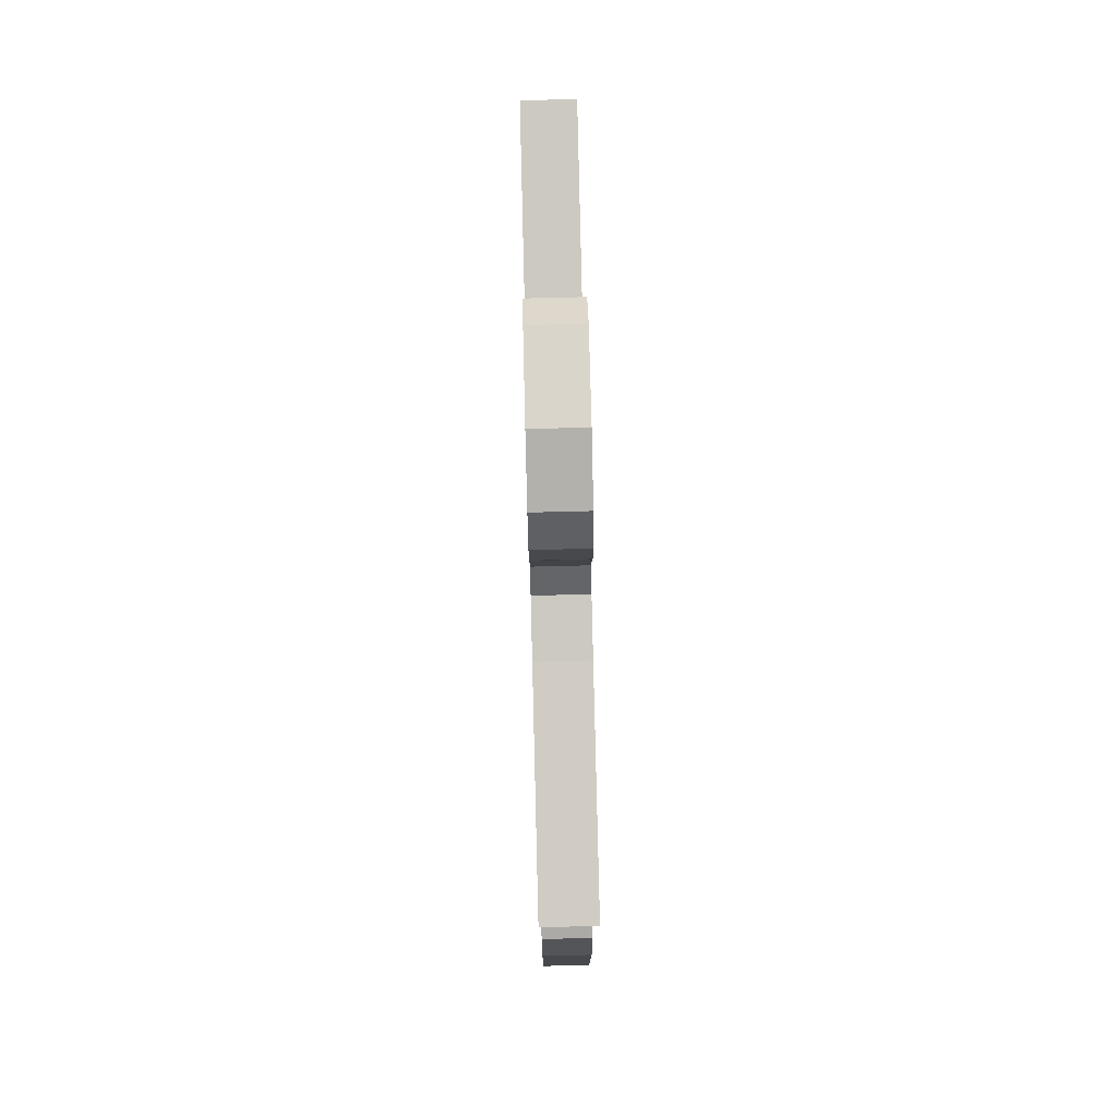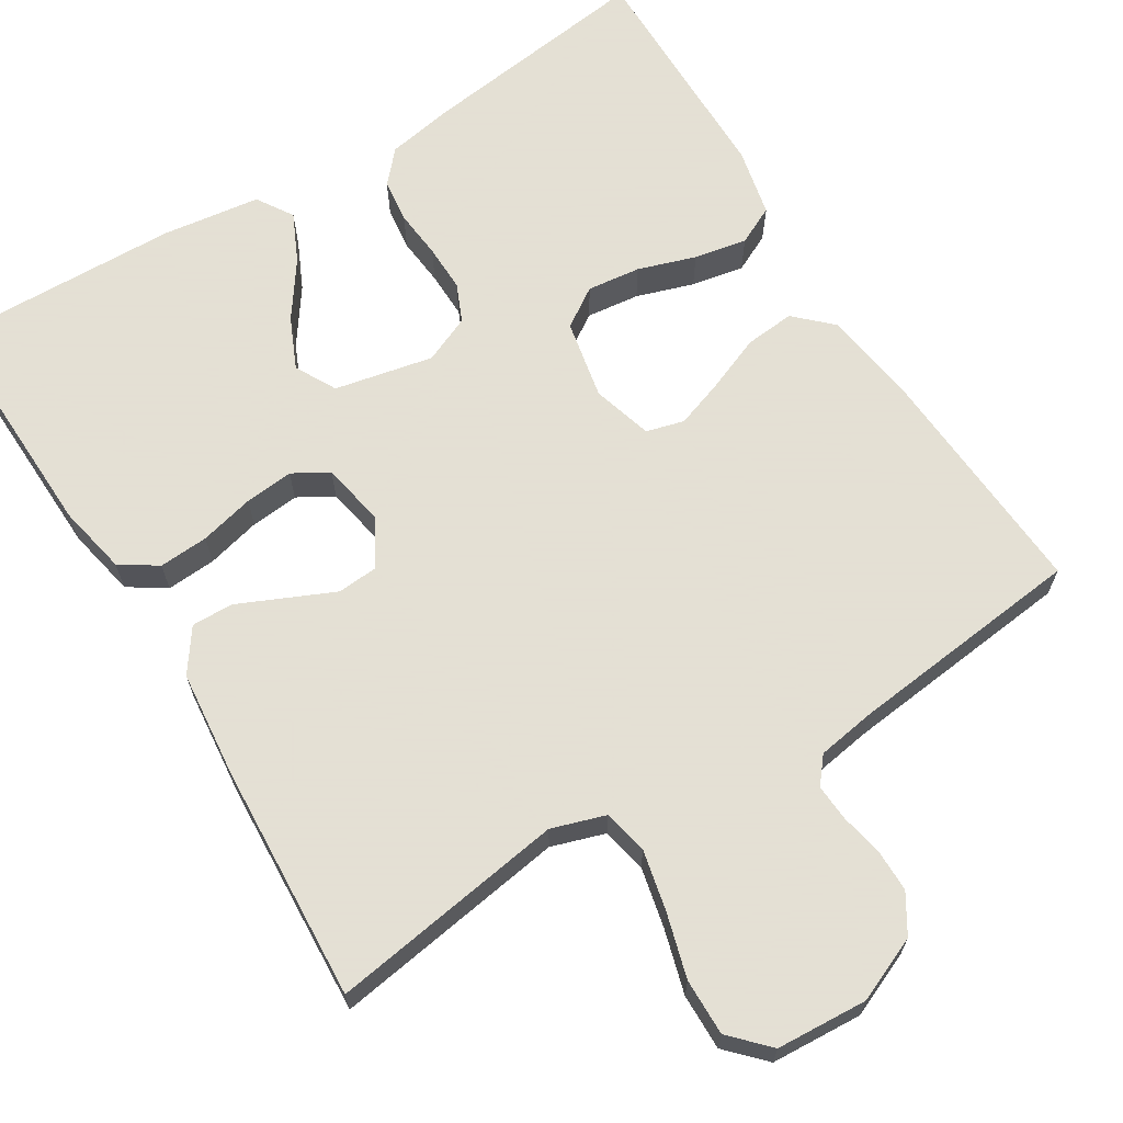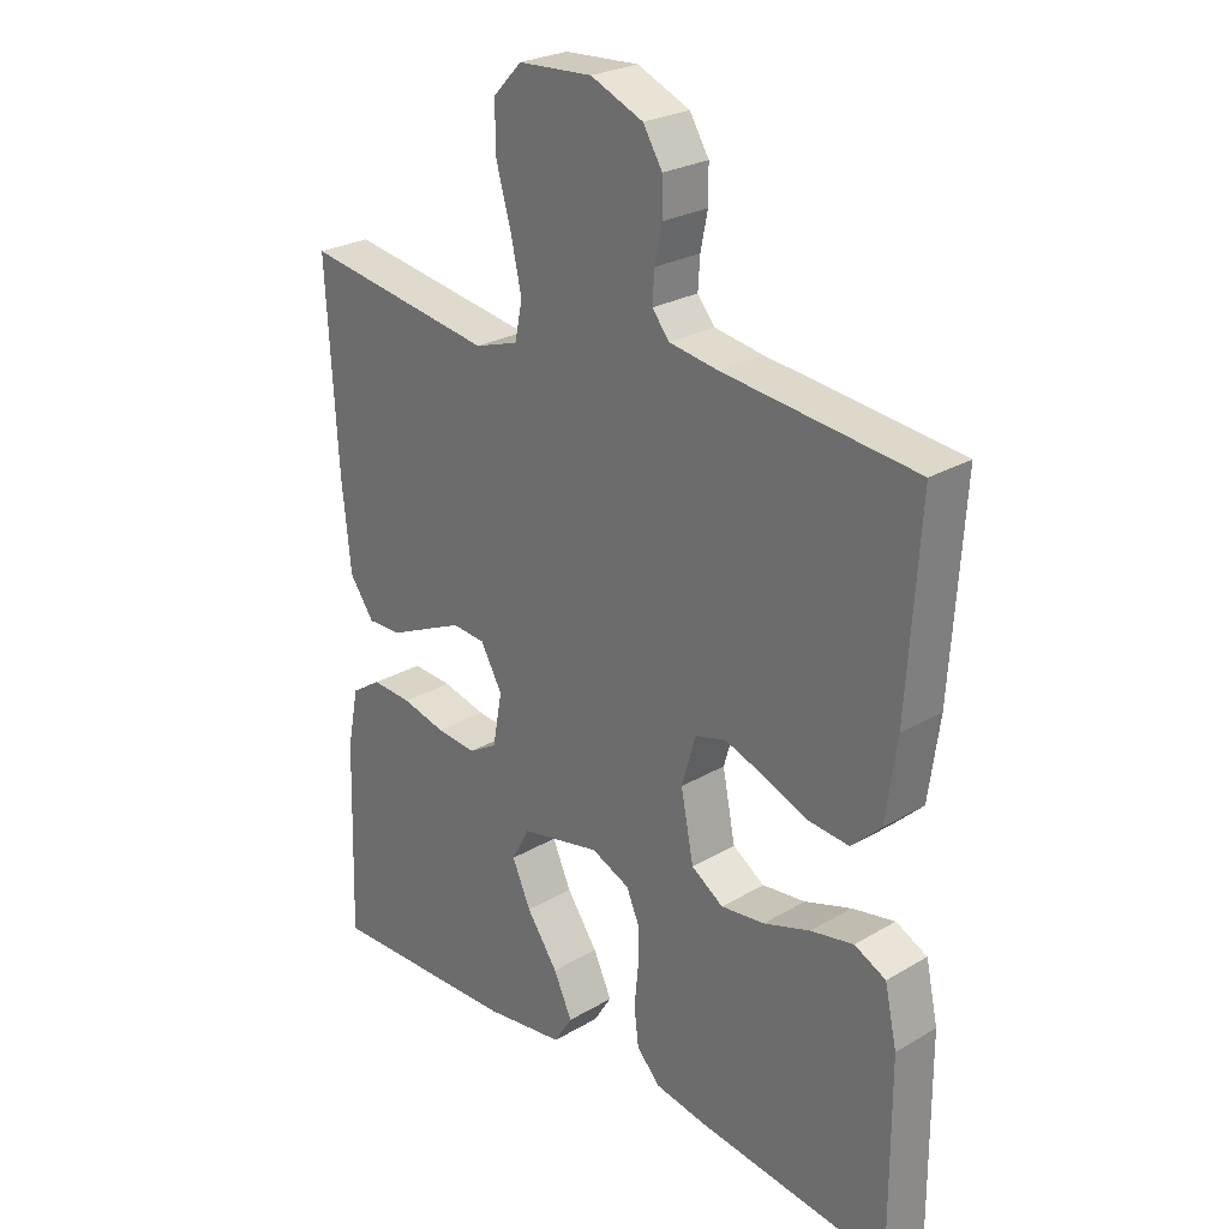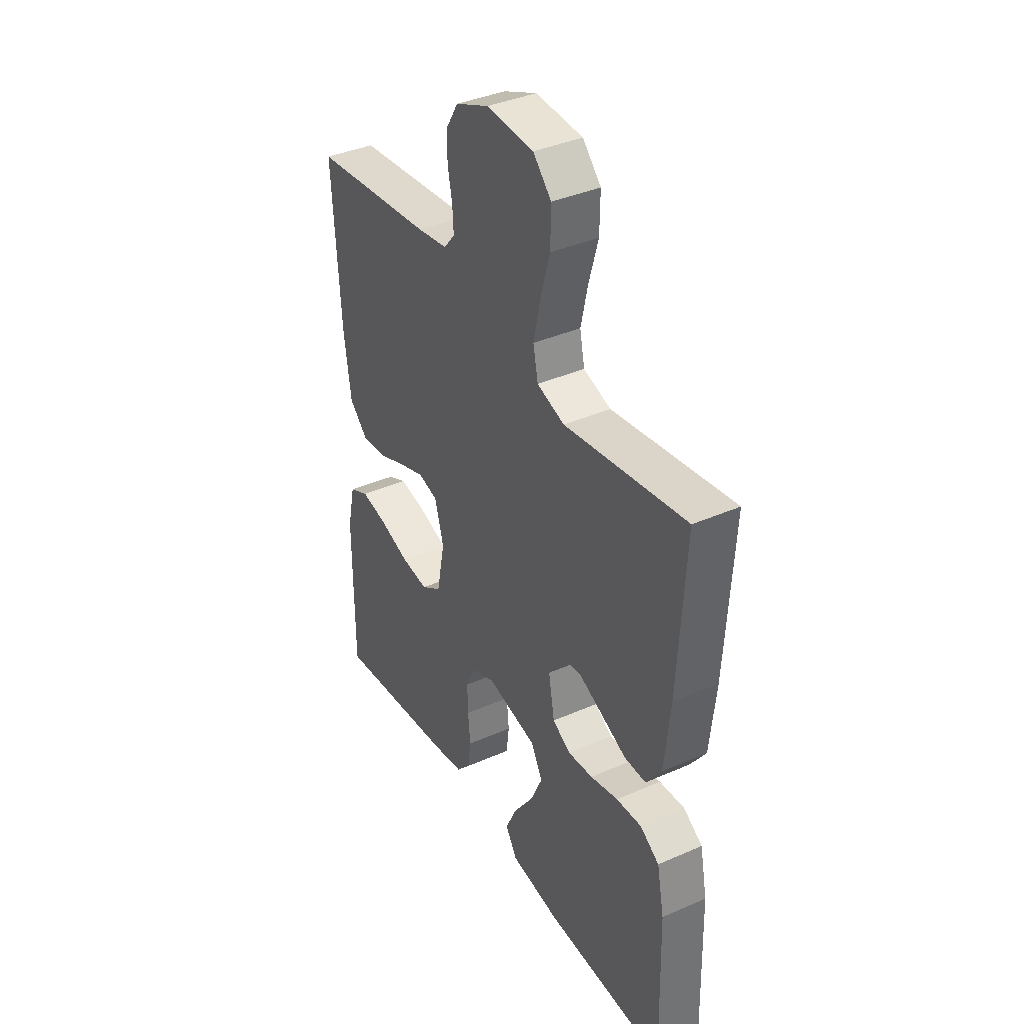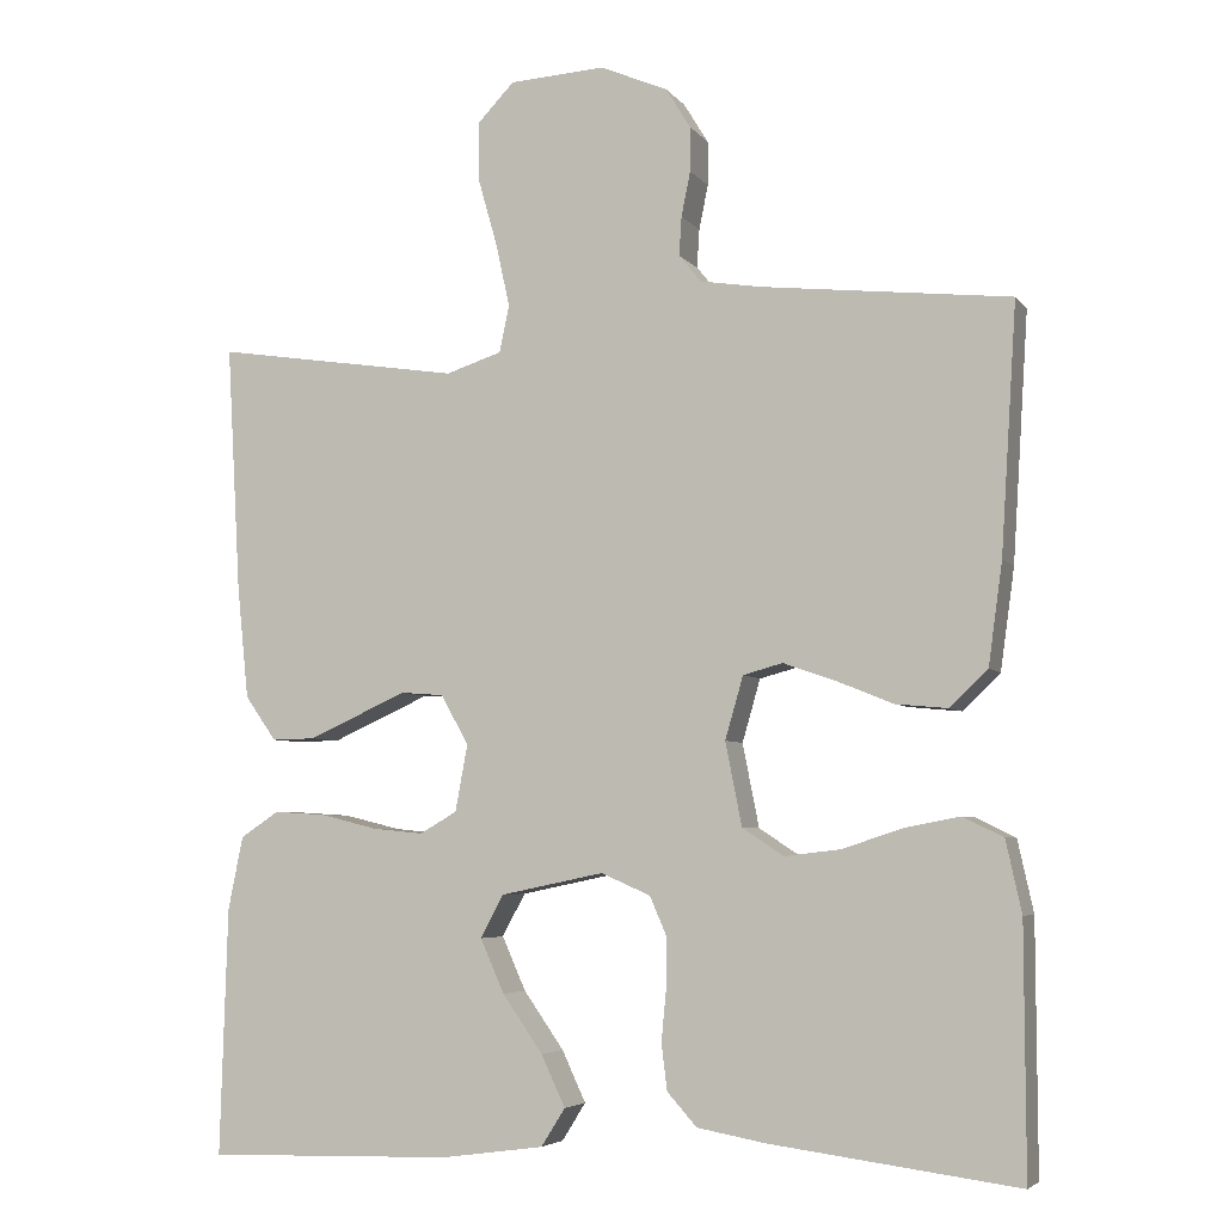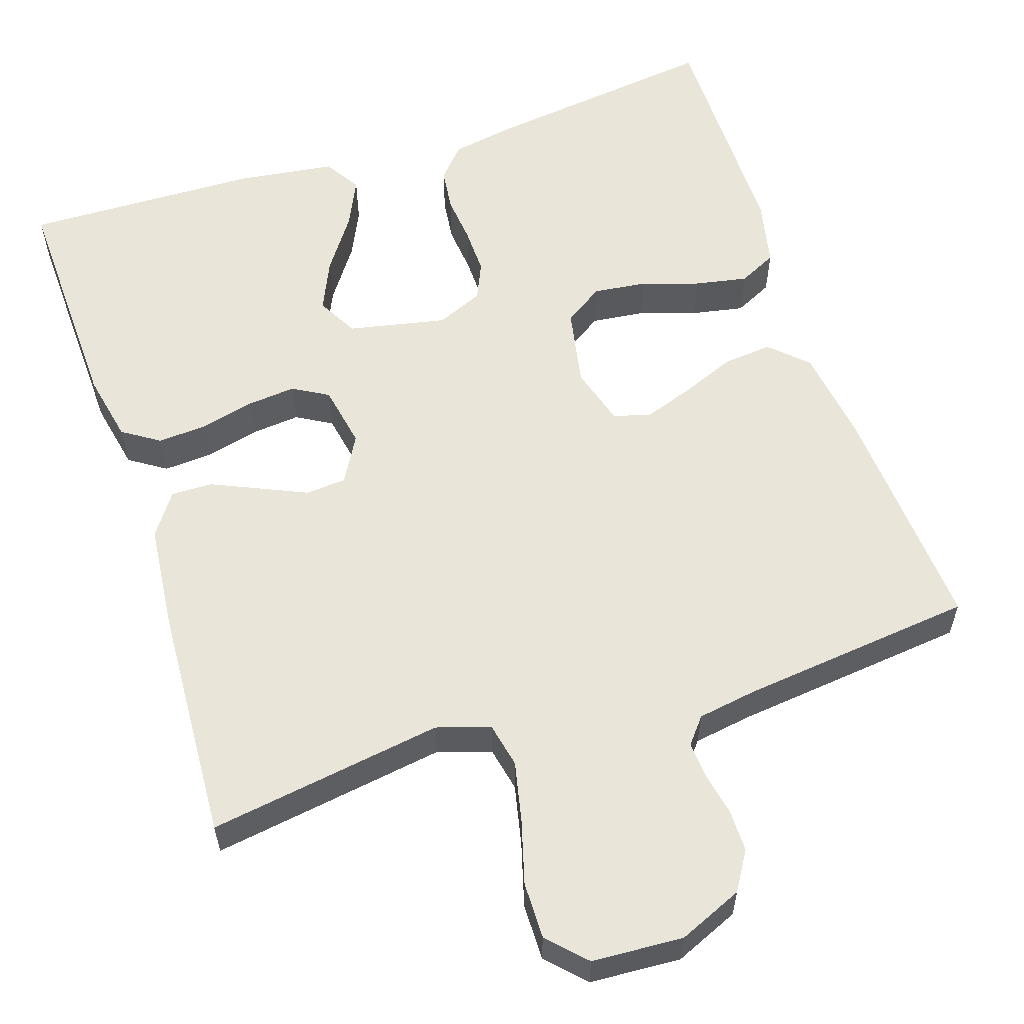
<metadata>
{"format":"obj","ext":"obj","renderer":"f3d","projection":"perspective","resolution":1024,"background":"white","views":[{"elev":78.0,"azim":88.6,"up":"+Z"},{"elev":66.2,"azim":-31.7,"up":"+Y"},{"elev":25.8,"azim":46.9,"up":"+Z"},{"elev":38.4,"azim":-119.0,"up":"+Z"},{"elev":-5.1,"azim":19.6,"up":"+Z"},{"elev":58.0,"azim":-18.3,"up":"+Y"}]}
</metadata>
<code>
v -0.5 0.07 -0.5
v -0.491 0.07 -0.2
v -0.473 0.07 -0.111
v -0.426 0.07 -0.08
v -0.363 0.07 -0.084
v -0.294 0.07 -0.101
v -0.232 0.07 -0.107
v -0.187 0.07 -0.081
v -0.172 0.07 0
v -0.206 0.07 0.06
v -0.258 0.07 0.064
v -0.318 0.07 0.037
v -0.378 0.07 0.01
v -0.431 0.07 0.009
v -0.469 0.07 0.063
v -0.483 0.07 0.2
v -0.5 0.07 0.5
v -0.2 0.07 0.454
v -0.132 0.07 0.476
v -0.12 0.07 0.533
v -0.137 0.07 0.61
v -0.16 0.07 0.691
v -0.161 0.07 0.763
v -0.116 0.07 0.81
v 0 0.07 0.817
v 0.082 0.07 0.782
v 0.112 0.07 0.733
v 0.112 0.07 0.679
v 0.101 0.07 0.625
v 0.098 0.07 0.578
v 0.125 0.07 0.545
v 0.2 0.07 0.533
v 0.5 0.07 0.5
v 0.481 0.07 0.2
v 0.464 0.07 0.077
v 0.418 0.07 0.033
v 0.355 0.07 0.039
v 0.286 0.07 0.067
v 0.223 0.07 0.089
v 0.175 0.07 0.076
v 0.153 0.07 0
v 0.173 0.07 -0.101
v 0.223 0.07 -0.134
v 0.291 0.07 -0.126
v 0.364 0.07 -0.102
v 0.431 0.07 -0.089
v 0.48 0.07 -0.113
v 0.499 0.07 -0.2
v 0.5 0.07 -0.5
v 0.2 0.07 -0.461
v 0.117 0.07 -0.446
v 0.081 0.07 -0.406
v 0.074 0.07 -0.35
v 0.08 0.07 -0.288
v 0.081 0.07 -0.228
v 0.06 0.07 -0.18
v 0 0.07 -0.154
v -0.125 0.07 -0.18
v -0.153 0.07 -0.232
v -0.124 0.07 -0.297
v -0.075 0.07 -0.367
v -0.046 0.07 -0.429
v -0.075 0.07 -0.475
v -0.2 0.07 -0.492
v -0.5 0 -0.5
v -0.491 0 -0.2
v -0.473 0 -0.111
v -0.426 0 -0.08
v -0.363 0 -0.084
v -0.294 0 -0.101
v -0.232 0 -0.107
v -0.187 0 -0.081
v -0.172 0 0
v -0.206 0 0.06
v -0.258 0 0.064
v -0.318 0 0.037
v -0.378 0 0.01
v -0.431 0 0.009
v -0.469 0 0.063
v -0.483 0 0.2
v -0.5 0 0.5
v -0.2 0 0.454
v -0.132 0 0.476
v -0.12 0 0.533
v -0.137 0 0.61
v -0.16 0 0.691
v -0.161 0 0.763
v -0.116 0 0.81
v 0 0 0.817
v 0.082 0 0.782
v 0.112 0 0.733
v 0.112 0 0.679
v 0.101 0 0.625
v 0.098 0 0.578
v 0.125 0 0.545
v 0.2 0 0.533
v 0.5 0 0.5
v 0.481 0 0.2
v 0.464 0 0.077
v 0.418 0 0.033
v 0.355 0 0.039
v 0.286 0 0.067
v 0.223 0 0.089
v 0.175 0 0.076
v 0.153 0 0
v 0.173 0 -0.101
v 0.223 0 -0.134
v 0.291 0 -0.126
v 0.364 0 -0.102
v 0.431 0 -0.089
v 0.48 0 -0.113
v 0.499 0 -0.2
v 0.5 0 -0.5
v 0.2 0 -0.461
v 0.117 0 -0.446
v 0.081 0 -0.406
v 0.074 0 -0.35
v 0.08 0 -0.288
v 0.081 0 -0.228
v 0.06 0 -0.18
v 0 0 -0.154
v -0.125 0 -0.18
v -0.153 0 -0.232
v -0.124 0 -0.297
v -0.075 0 -0.367
v -0.046 0 -0.429
v -0.075 0 -0.475
v -0.2 0 -0.492
f 4 5 6
f 3 4 6
f 2 3 6
f 1 2 6
f 64 1 6
f 63 64 6
f 62 63 6
f 61 62 6
f 60 61 6
f 59 60 6 7
f 58 59 7 8
f 57 58 8 9
f 56 57 9 10
f 52 53 54
f 51 52 54
f 50 51 54
f 49 50 54
f 48 49 54
f 47 48 54
f 46 47 54
f 45 46 54
f 44 45 54
f 43 44 54 55
f 42 43 55 56
f 36 37 38
f 35 36 38
f 34 35 38
f 33 34 38
f 32 33 38
f 31 32 38 39
f 30 31 39 40
f 27 28 29
f 26 27 29
f 25 26 29
f 24 25 29
f 23 24 29
f 22 23 29
f 21 22 29
f 20 21 29 30
f 30 40 41
f 20 30 41
f 19 20 41
f 16 17 18
f 15 16 18
f 14 15 18
f 13 14 18
f 12 13 18
f 11 12 18
f 10 11 18 19
f 41 42 56
f 19 41 56
f 10 19 56
f 70 69 68
f 70 68 67
f 70 67 66
f 70 66 65
f 70 65 128
f 70 128 127
f 70 127 126
f 70 126 125
f 70 125 124
f 71 70 124 123
f 72 71 123 122
f 73 72 122 121
f 74 73 121 120
f 118 117 116
f 118 116 115
f 118 115 114
f 118 114 113
f 118 113 112
f 118 112 111
f 118 111 110
f 118 110 109
f 118 109 108
f 119 118 108 107
f 120 119 107 106
f 102 101 100
f 102 100 99
f 102 99 98
f 102 98 97
f 102 97 96
f 103 102 96 95
f 104 103 95 94
f 93 92 91
f 93 91 90
f 93 90 89
f 93 89 88
f 93 88 87
f 93 87 86
f 93 86 85
f 94 93 85 84
f 105 104 94
f 105 94 84
f 105 84 83
f 82 81 80
f 82 80 79
f 82 79 78
f 82 78 77
f 82 77 76
f 82 76 75
f 83 82 75 74
f 120 106 105
f 120 105 83
f 120 83 74
f 1 65 66 2
f 2 66 67 3
f 3 67 68 4
f 4 68 69 5
f 5 69 70 6
f 6 70 71 7
f 7 71 72 8
f 8 72 73 9
f 9 73 74 10
f 10 74 75 11
f 11 75 76 12
f 12 76 77 13
f 13 77 78 14
f 14 78 79 15
f 15 79 80 16
f 16 80 81 17
f 17 81 82 18
f 18 82 83 19
f 19 83 84 20
f 20 84 85 21
f 21 85 86 22
f 22 86 87 23
f 23 87 88 24
f 24 88 89 25
f 25 89 90 26
f 26 90 91 27
f 27 91 92 28
f 28 92 93 29
f 29 93 94 30
f 30 94 95 31
f 31 95 96 32
f 32 96 97 33
f 33 97 98 34
f 34 98 99 35
f 35 99 100 36
f 36 100 101 37
f 37 101 102 38
f 38 102 103 39
f 39 103 104 40
f 40 104 105 41
f 41 105 106 42
f 42 106 107 43
f 43 107 108 44
f 44 108 109 45
f 45 109 110 46
f 46 110 111 47
f 47 111 112 48
f 48 112 113 49
f 49 113 114 50
f 50 114 115 51
f 51 115 116 52
f 52 116 117 53
f 53 117 118 54
f 54 118 119 55
f 55 119 120 56
f 56 120 121 57
f 57 121 122 58
f 58 122 123 59
f 59 123 124 60
f 60 124 125 61
f 61 125 126 62
f 62 126 127 63
f 63 127 128 64
f 64 128 65 1

</code>
